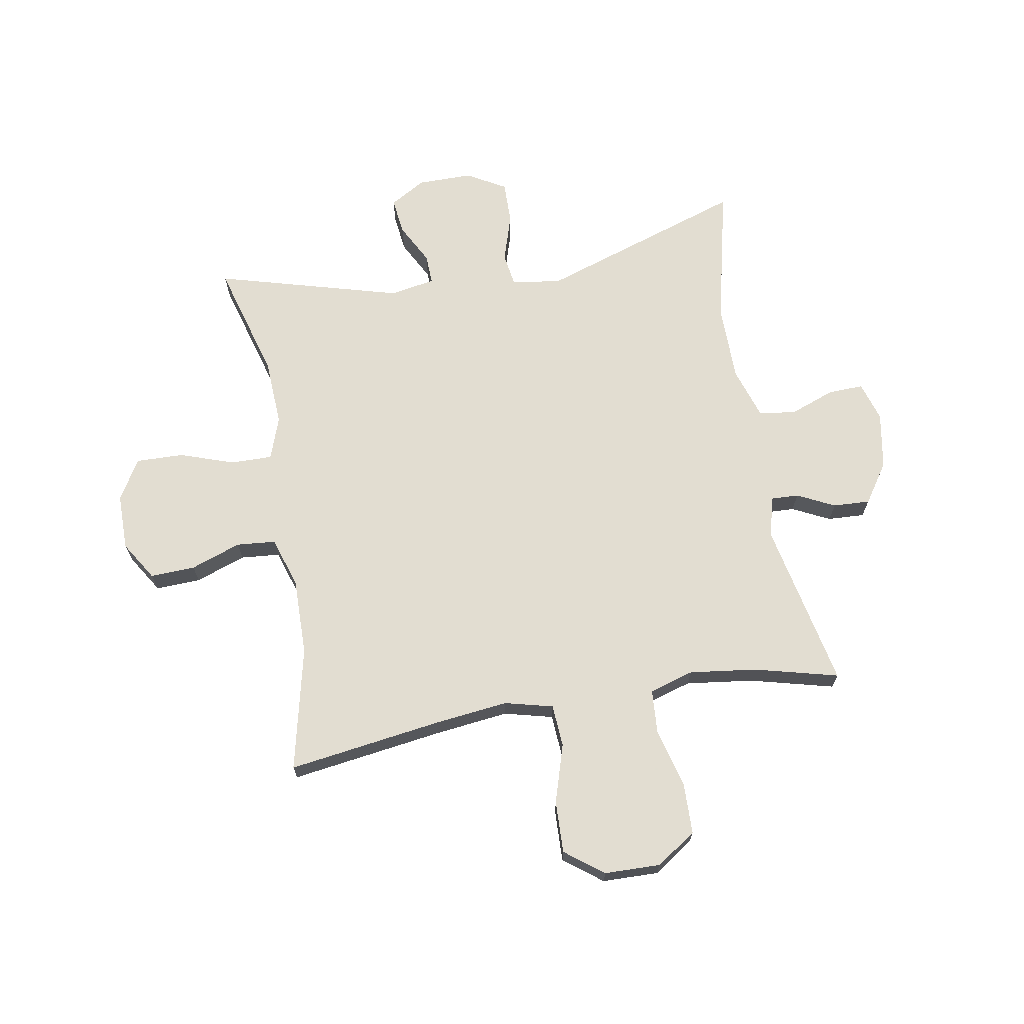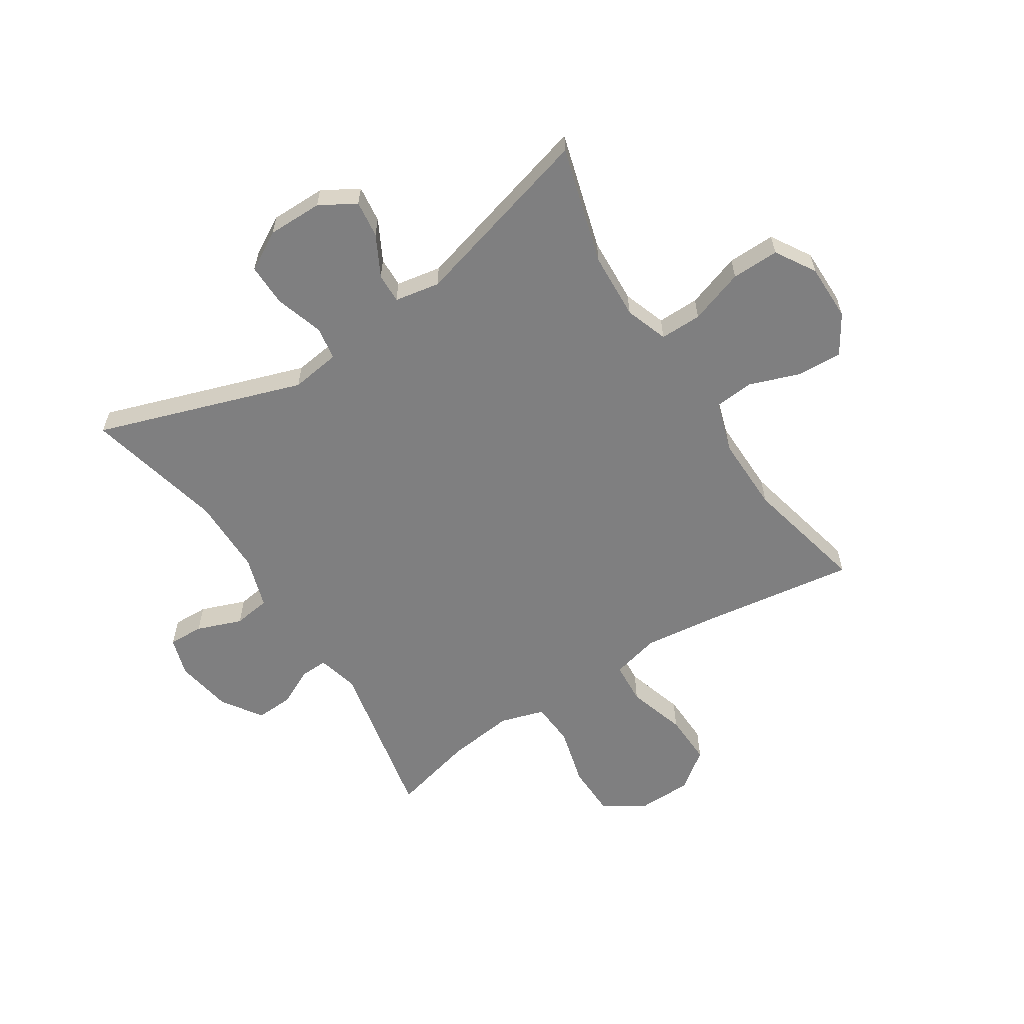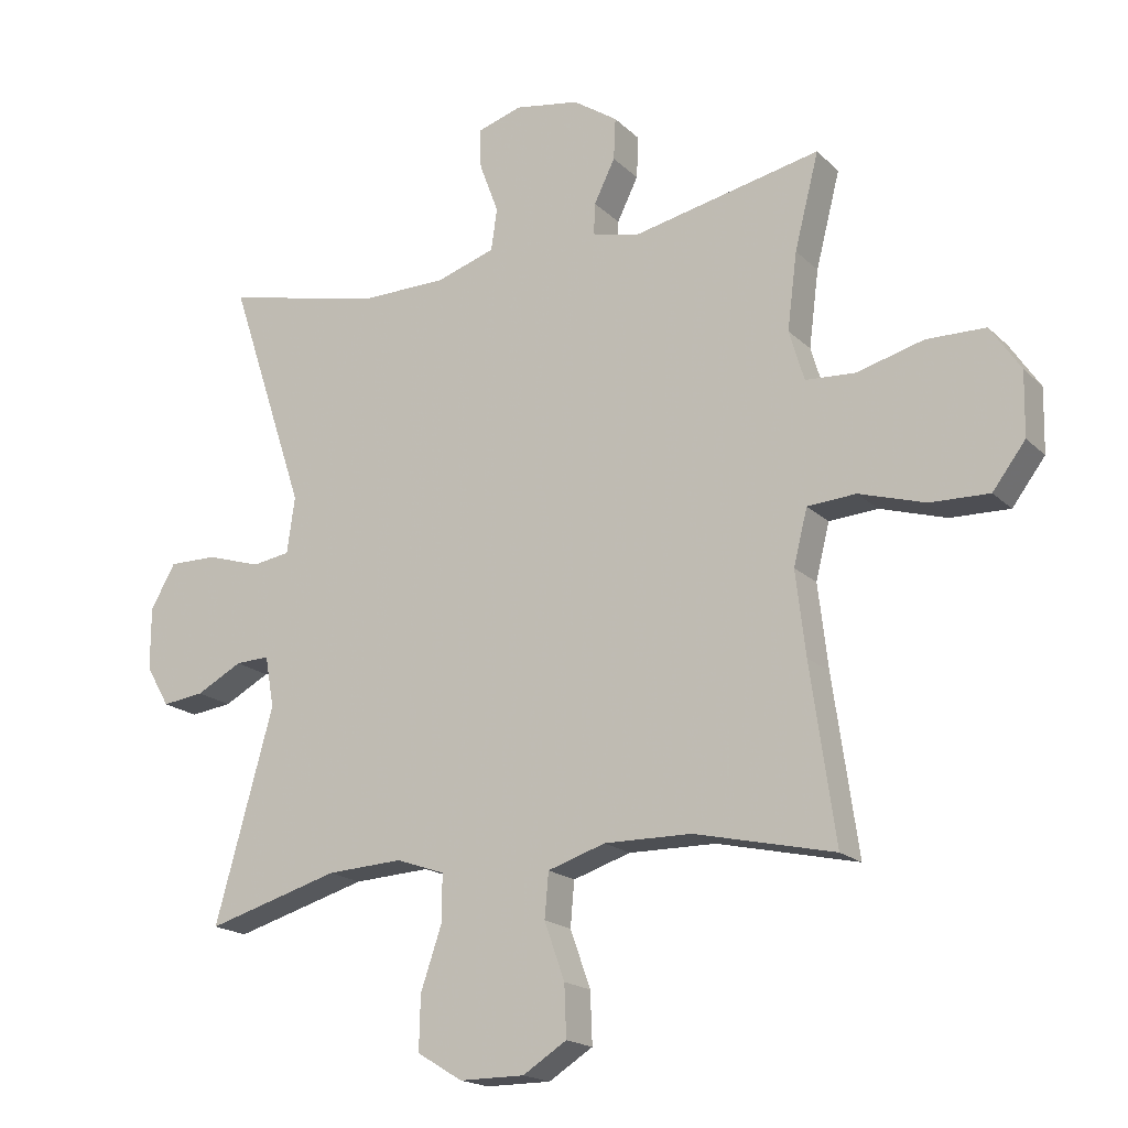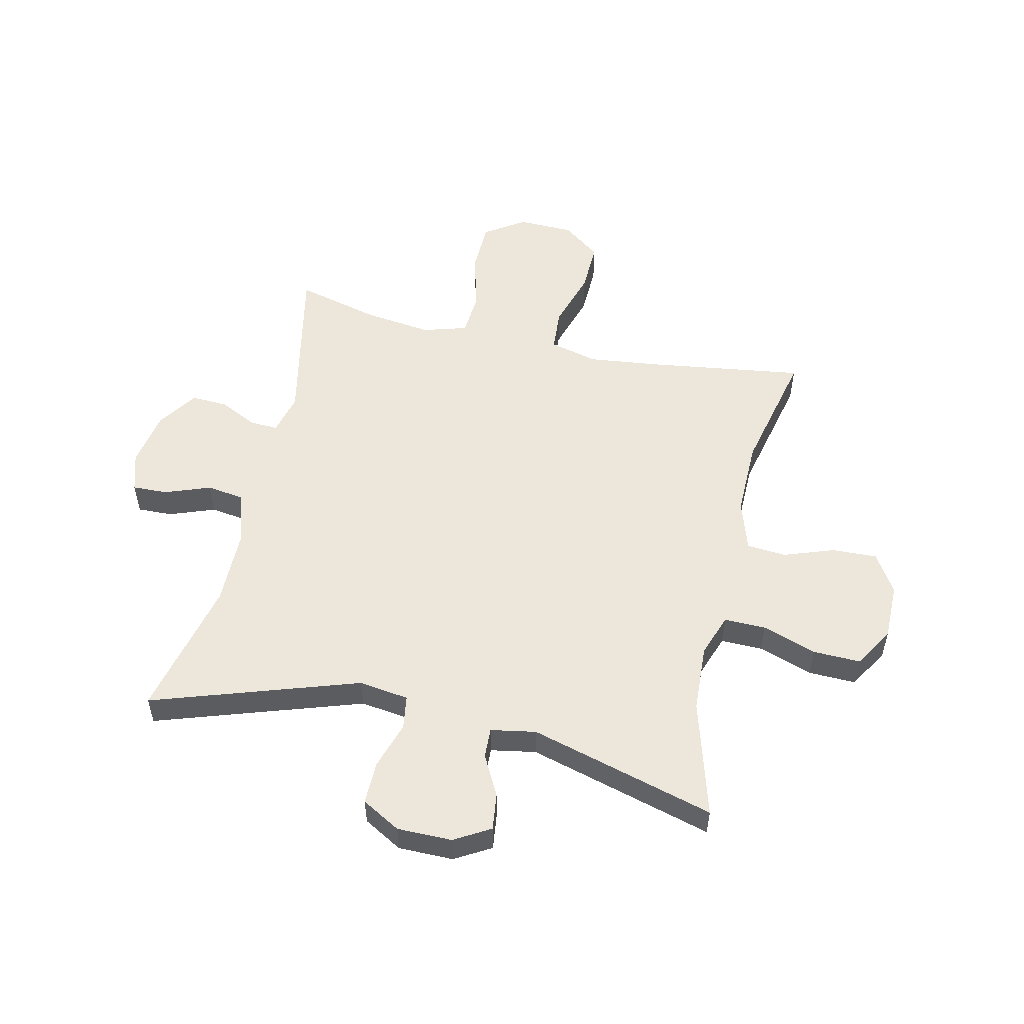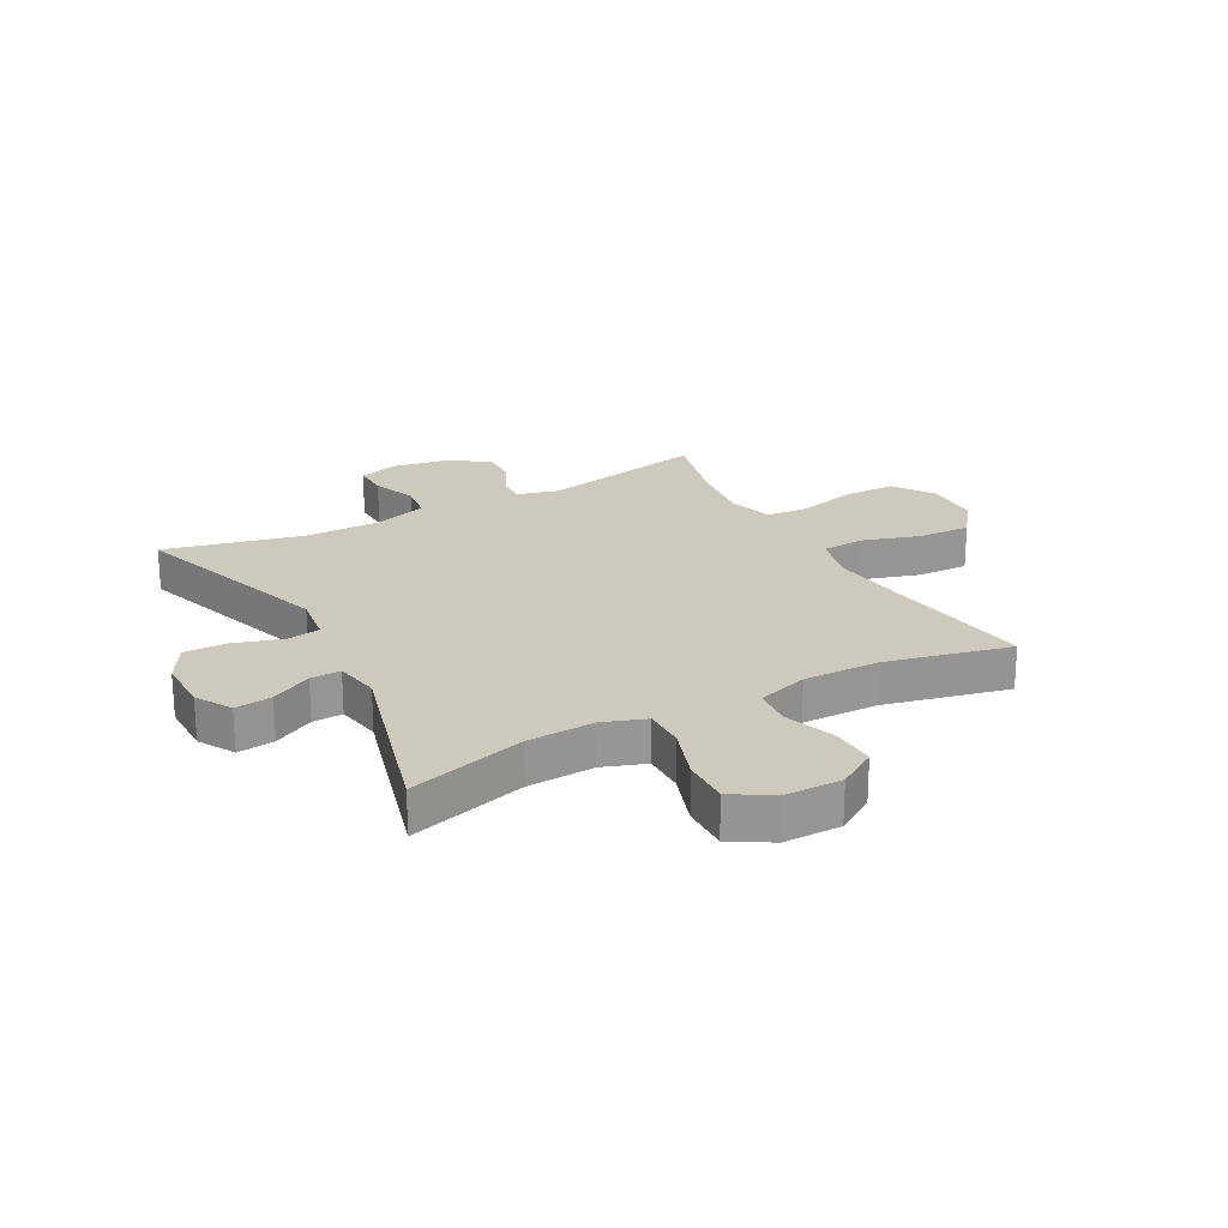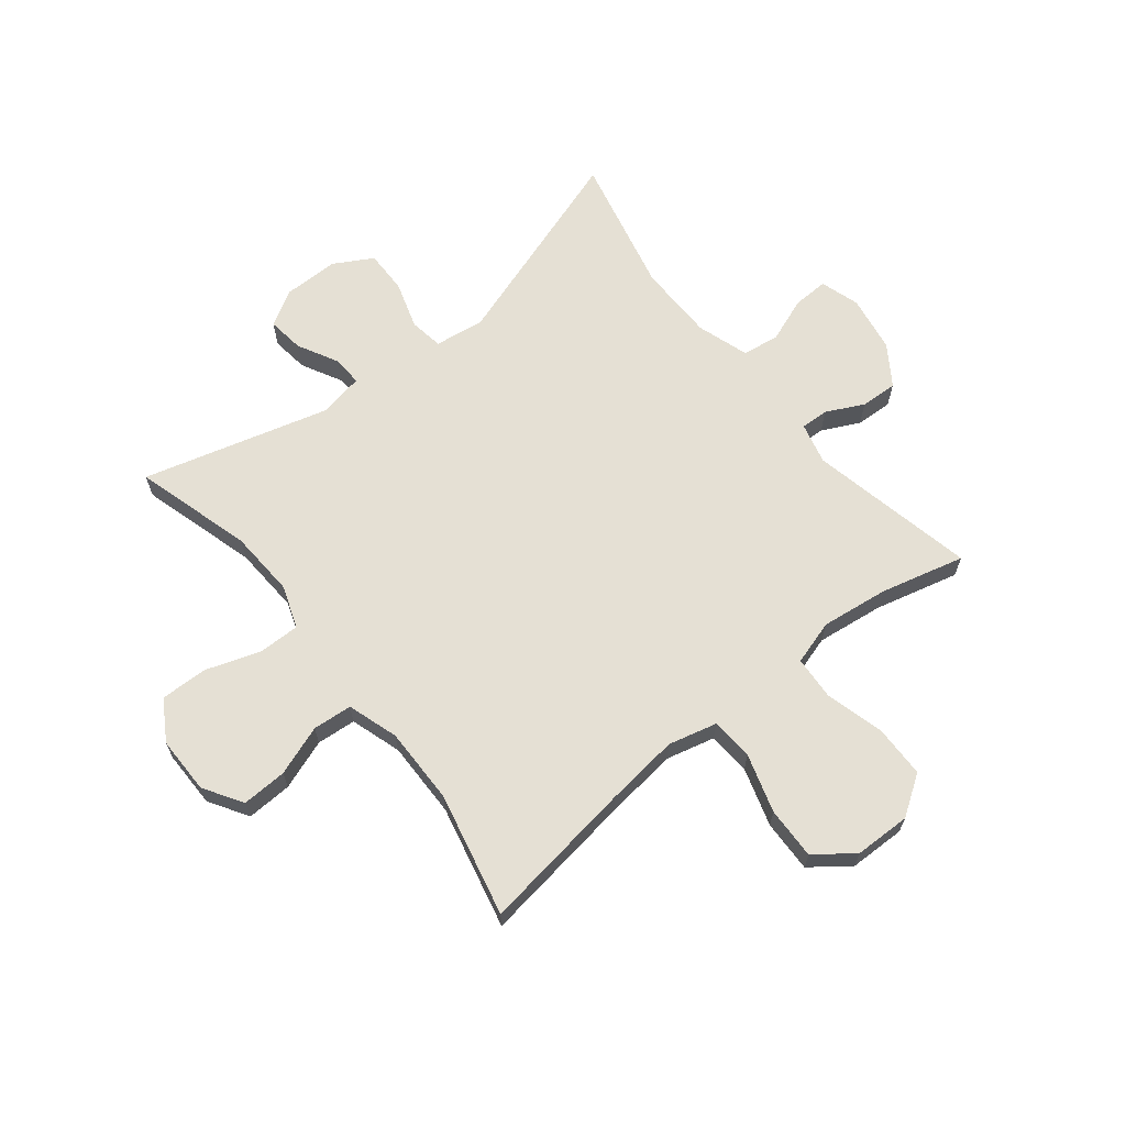
<metadata>
{"format":"obj","ext":"obj","renderer":"f3d","projection":"perspective","resolution":1024,"background":"white","views":[{"elev":68.6,"azim":-99.9,"up":"+Y"},{"elev":-59.7,"azim":122.7,"up":"+Y"},{"elev":-18.3,"azim":-149.7,"up":"+Z"},{"elev":53.5,"azim":102.8,"up":"+Y"},{"elev":22.6,"azim":151.5,"up":"+Y"},{"elev":65.5,"azim":-128.7,"up":"+Y"}]}
</metadata>
<code>
v 0.5 0.07 0.5
v 0.382 0.07 0.144
v 0.394 0.07 0.058
v 0.452 0.07 0.049
v 0.535 0.07 0.075
v 0.609 0.07 0.076
v 0.647 0.07 0.009
v 0.647 0.07 -0.086
v 0.611 0.07 -0.148
v 0.547 0.07 -0.14
v 0.477 0.07 -0.103
v 0.425 0.07 -0.101
v 0.411 0.07 -0.179
v 0.5 0.07 -0.5
v 0.297 0.07 -0.442
v 0.181 0.07 -0.436
v 0.107 0.07 -0.462
v 0.108 0.07 -0.534
v 0.14 0.07 -0.628
v 0.142 0.07 -0.71
v 0.073 0.07 -0.752
v -0.026 0.07 -0.752
v -0.093 0.07 -0.71
v -0.09 0.07 -0.632
v -0.059 0.07 -0.545
v -0.065 0.07 -0.477
v -0.153 0.07 -0.449
v -0.286 0.07 -0.451
v -0.5 0.07 -0.5
v -0.462 0.07 -0.234
v -0.447 0.07 -0.106
v -0.468 0.07 -0.022
v -0.542 0.07 -0.017
v -0.643 0.07 -0.048
v -0.733 0.07 -0.051
v -0.783 0.07 0.015
v -0.785 0.07 0.112
v -0.739 0.07 0.181
v -0.649 0.07 0.183
v -0.547 0.07 0.156
v -0.471 0.07 0.161
v -0.448 0.07 0.238
v -0.463 0.07 0.355
v -0.5 0.07 0.5
v -0.211 0.07 0.44
v -0.14 0.07 0.458
v -0.142 0.07 0.506
v -0.174 0.07 0.571
v -0.177 0.07 0.635
v -0.109 0.07 0.681
v -0.01 0.07 0.698
v 0.058 0.07 0.677
v 0.056 0.07 0.616
v 0.027 0.07 0.538
v 0.036 0.07 0.474
v 0.126 0.07 0.445
v 0.26 0.07 0.444
v 0.5 0 0.5
v 0.382 0 0.144
v 0.394 0 0.058
v 0.452 0 0.049
v 0.535 0 0.075
v 0.609 0 0.076
v 0.647 0 0.009
v 0.647 0 -0.086
v 0.611 0 -0.148
v 0.547 0 -0.14
v 0.477 0 -0.103
v 0.425 0 -0.101
v 0.411 0 -0.179
v 0.5 0 -0.5
v 0.297 0 -0.442
v 0.181 0 -0.436
v 0.107 0 -0.462
v 0.108 0 -0.534
v 0.14 0 -0.628
v 0.142 0 -0.71
v 0.073 0 -0.752
v -0.026 0 -0.752
v -0.093 0 -0.71
v -0.09 0 -0.632
v -0.059 0 -0.545
v -0.065 0 -0.477
v -0.153 0 -0.449
v -0.286 0 -0.451
v -0.5 0 -0.5
v -0.462 0 -0.234
v -0.447 0 -0.106
v -0.468 0 -0.022
v -0.542 0 -0.017
v -0.643 0 -0.048
v -0.733 0 -0.051
v -0.783 0 0.015
v -0.785 0 0.112
v -0.739 0 0.181
v -0.649 0 0.183
v -0.547 0 0.156
v -0.471 0 0.161
v -0.448 0 0.238
v -0.463 0 0.355
v -0.5 0 0.5
v -0.211 0 0.44
v -0.14 0 0.458
v -0.142 0 0.506
v -0.174 0 0.571
v -0.177 0 0.635
v -0.109 0 0.681
v -0.01 0 0.698
v 0.058 0 0.677
v 0.056 0 0.616
v 0.027 0 0.538
v 0.036 0 0.474
v 0.126 0 0.445
v 0.26 0 0.444
f 51 52 53 54
f 51 54 55
f 50 51 55
f 47 48 49 50
f 46 47 50 55
f 45 46 55 56
f 43 44 45
f 42 43 45 56
f 37 38 39 40
f 37 40 41
f 36 37 41
f 33 34 35 36
f 32 33 36 41
f 31 32 41 42
f 28 29 30
f 27 28 30 31
f 26 27 31 42
f 22 23 24 25
f 22 25 26
f 21 22 26
f 18 19 20 21
f 17 18 21 26
f 16 17 26 42
f 13 14 15
f 12 13 15 16
f 8 9 10 11
f 8 11 12
f 7 8 12
f 4 5 6 7
f 3 4 7 12
f 57 1 2
f 57 2 3
f 16 42 56 57
f 3 12 16 57
f 111 110 109 108
f 112 111 108
f 112 108 107
f 107 106 105 104
f 112 107 104 103
f 113 112 103 102
f 102 101 100
f 113 102 100 99
f 97 96 95 94
f 98 97 94
f 98 94 93
f 93 92 91 90
f 98 93 90 89
f 99 98 89 88
f 87 86 85
f 88 87 85 84
f 99 88 84 83
f 82 81 80 79
f 83 82 79
f 83 79 78
f 78 77 76 75
f 83 78 75 74
f 99 83 74 73
f 72 71 70
f 73 72 70 69
f 68 67 66 65
f 69 68 65
f 69 65 64
f 64 63 62 61
f 69 64 61 60
f 59 58 114
f 60 59 114
f 114 113 99 73
f 114 73 69 60
f 1 58 59 2
f 2 59 60 3
f 3 60 61 4
f 4 61 62 5
f 5 62 63 6
f 6 63 64 7
f 7 64 65 8
f 8 65 66 9
f 9 66 67 10
f 10 67 68 11
f 11 68 69 12
f 12 69 70 13
f 13 70 71 14
f 14 71 72 15
f 15 72 73 16
f 16 73 74 17
f 17 74 75 18
f 18 75 76 19
f 19 76 77 20
f 20 77 78 21
f 21 78 79 22
f 22 79 80 23
f 23 80 81 24
f 24 81 82 25
f 25 82 83 26
f 26 83 84 27
f 27 84 85 28
f 28 85 86 29
f 29 86 87 30
f 30 87 88 31
f 31 88 89 32
f 32 89 90 33
f 33 90 91 34
f 34 91 92 35
f 35 92 93 36
f 36 93 94 37
f 37 94 95 38
f 38 95 96 39
f 39 96 97 40
f 40 97 98 41
f 41 98 99 42
f 42 99 100 43
f 43 100 101 44
f 44 101 102 45
f 45 102 103 46
f 46 103 104 47
f 47 104 105 48
f 48 105 106 49
f 49 106 107 50
f 50 107 108 51
f 51 108 109 52
f 52 109 110 53
f 53 110 111 54
f 54 111 112 55
f 55 112 113 56
f 56 113 114 57
f 57 114 58 1

</code>
